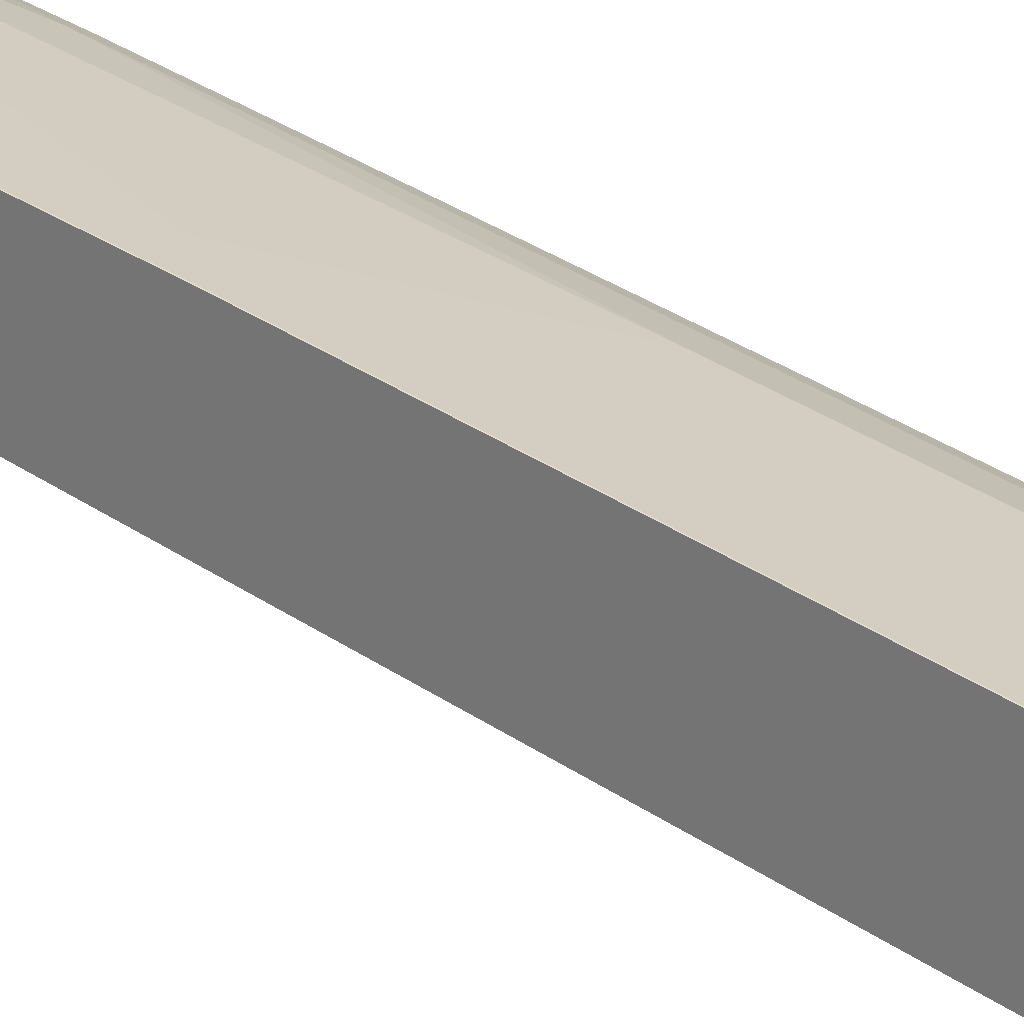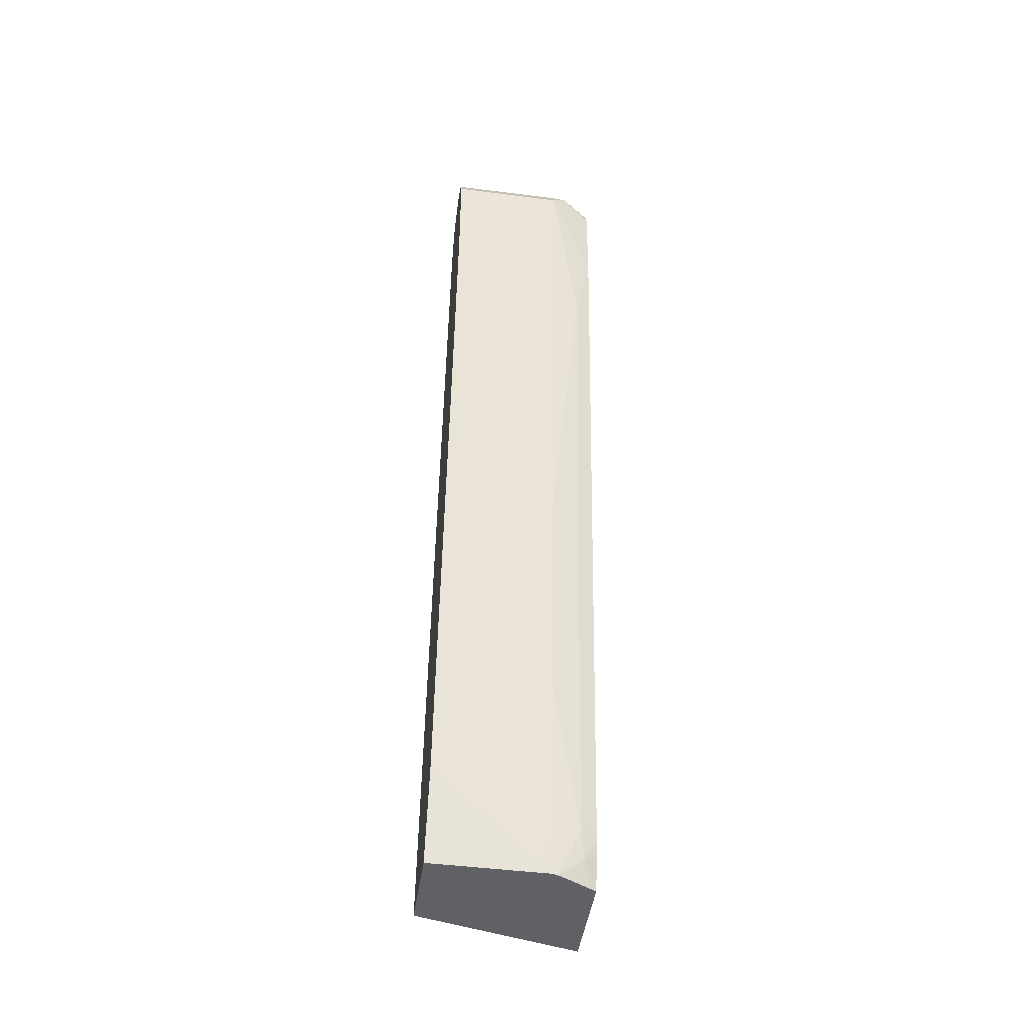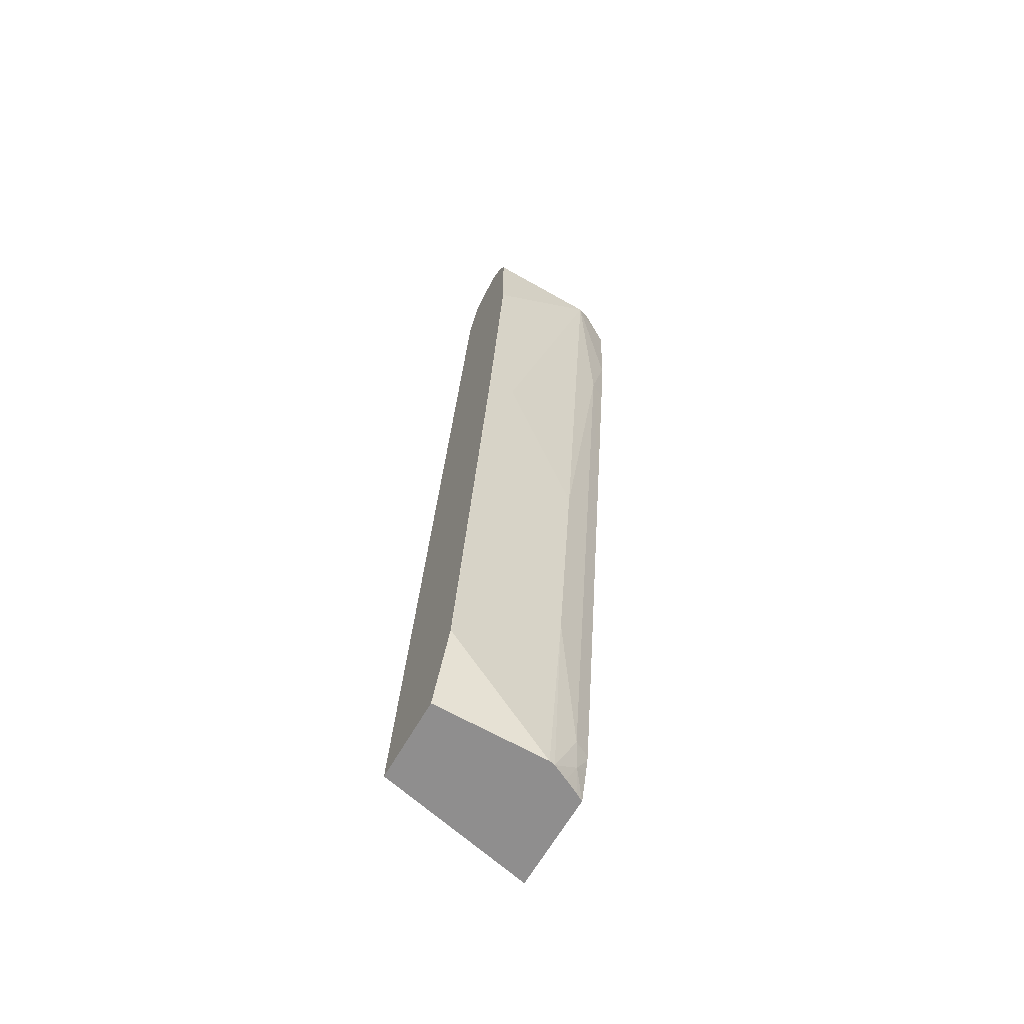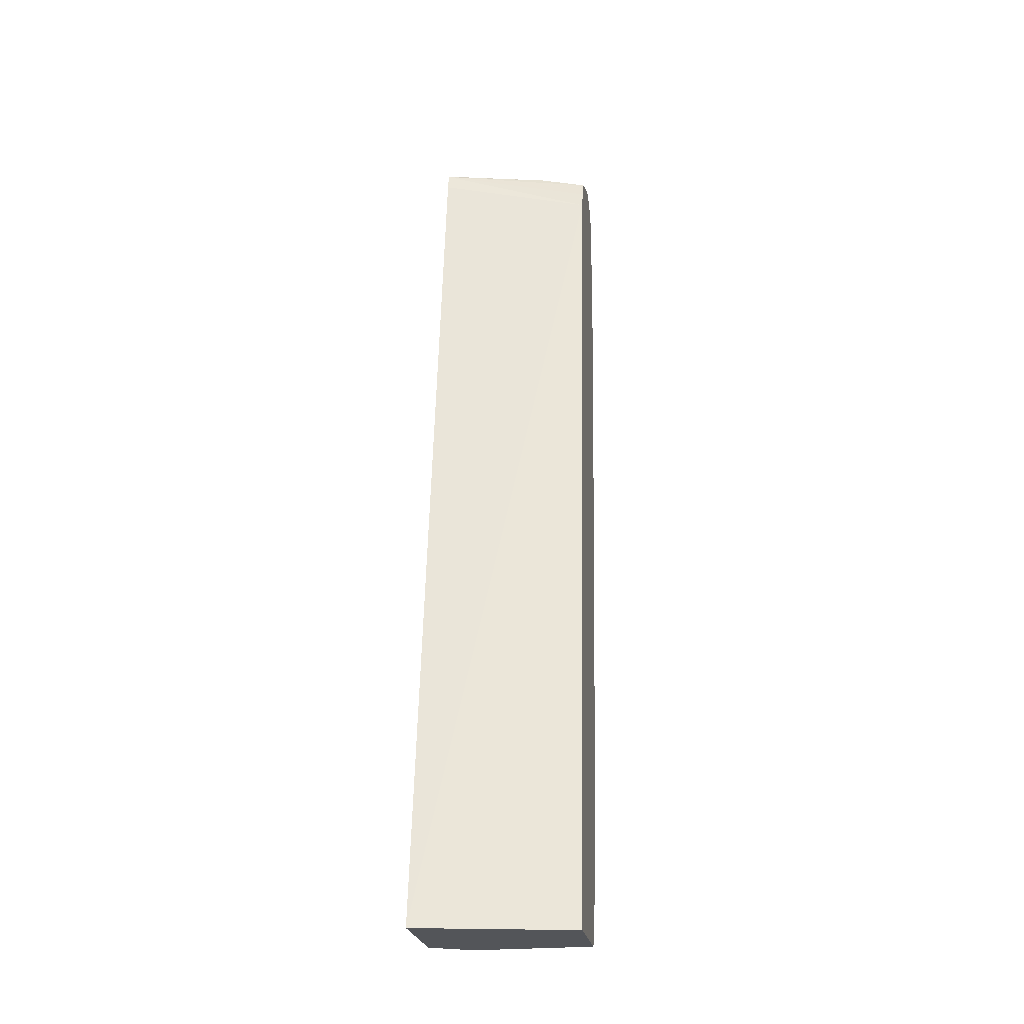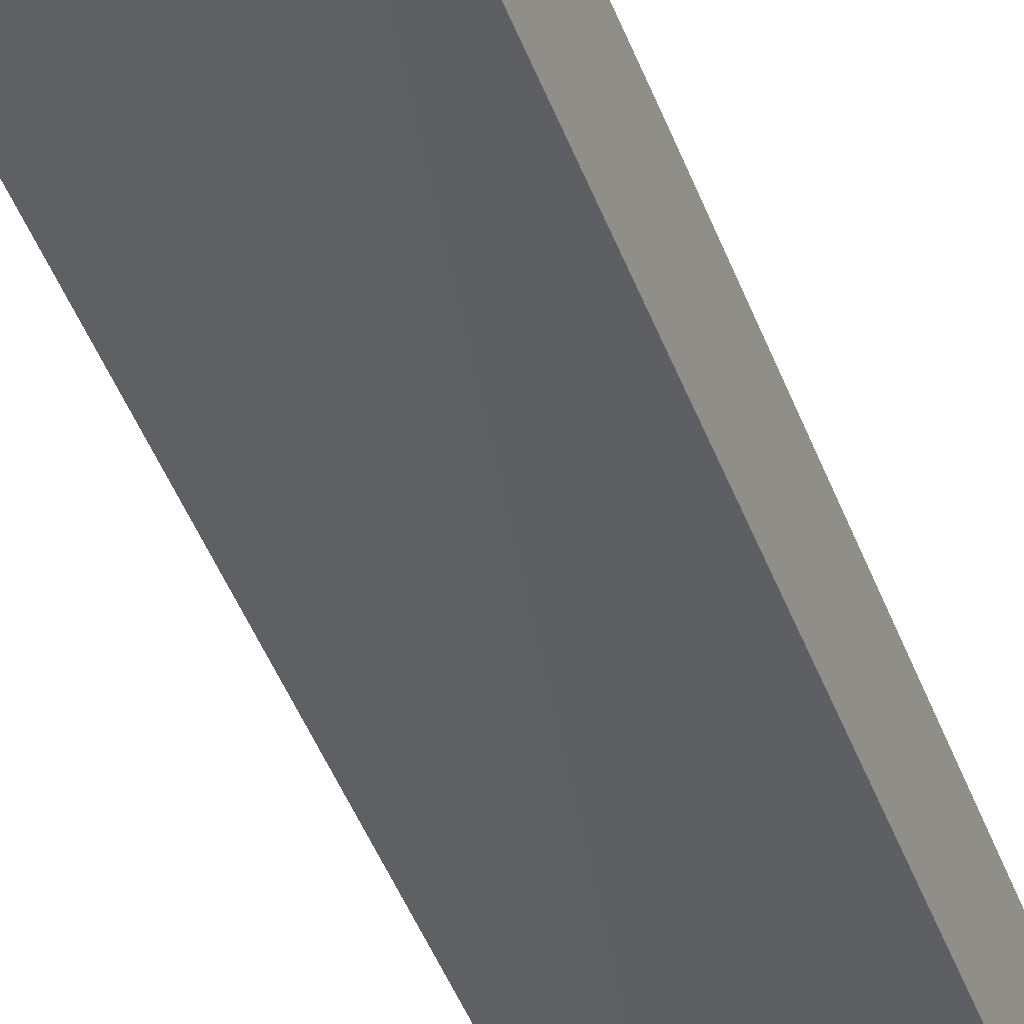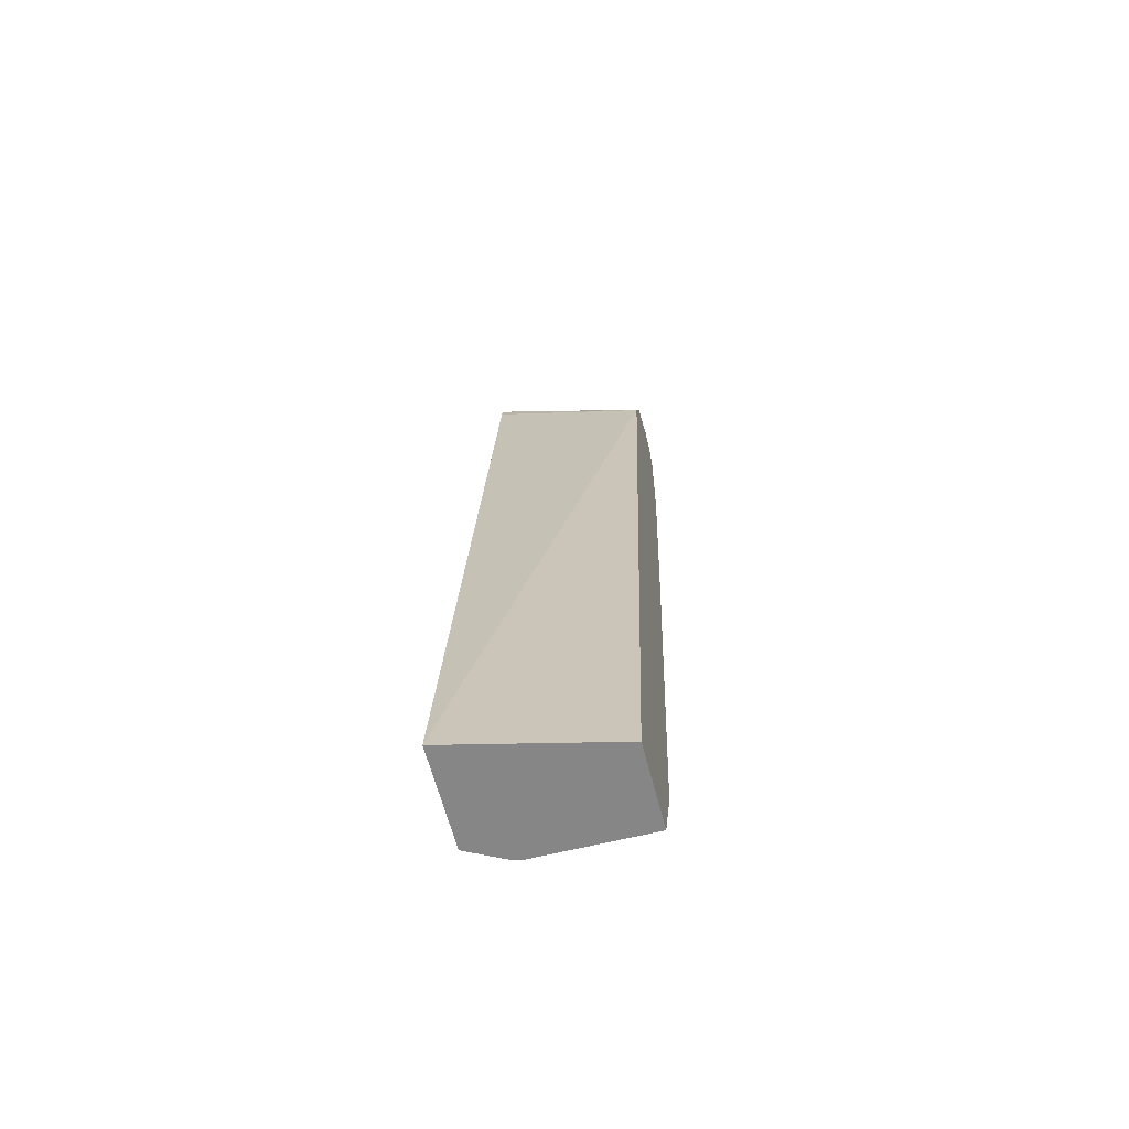
<metadata>
{"format":"obj","ext":"obj","renderer":"f3d","projection":"perspective","resolution":1024,"background":"white","views":[{"elev":25.1,"azim":-49.1,"up":"+Z"},{"elev":-46.6,"azim":-8.3,"up":"+Y"},{"elev":-65.0,"azim":-29.8,"up":"+Y"},{"elev":-24.4,"azim":-170.5,"up":"+Y"},{"elev":-37.5,"azim":-159.9,"up":"+Z"},{"elev":-62.2,"azim":-165.7,"up":"+Y"}]}
</metadata>
<code>
v 1.33e-05 0.599 0.6323
v 0.0333 0.6322 0.6323
v -0.0006236 0.6322 0.6323
v -0.0006236 0.5991 0.6322
v 1.33e-05 0.2995 0.599
v 0.1331 0.7321 0.6323
v 0.0333 0.3328 0.599
v -0.0006236 0.7321 0.6323
v -0.0006236 0.2996 0.5989
v -0.0006236 -0.2328 0.5323
v 1.33e-05 -0.2329 0.5325
v 0.1664 0.5325 0.599
v 0.1853 0.6179 0.599
v 0.1775 0.7321 0.6101
v 0.1497 0.7488 0.624
v 0.1331 0.7543 0.6212
v 0.1331 0.1664 0.5657
v 0.0333 -0.1997 0.5325
v -0.0006236 0.7543 0.6212
v -0.0006236 -0.3268 0.4992
v 0.1331 -0.3268 0.4992
v 0.1853 0.5325 0.5896
v 0.1664 0.2662 0.5657
v 0.1853 0.2662 0.5563
v 0.1853 0.7321 0.6062
v 0.1853 0.7399 0.6023
v 0.1853 0.7555 0.5945
v 0.1664 0.7571 0.6032
v 0.1331 0.7654 0.599
v 0.1331 -0.0998 0.5325
v 0.1664 -0.2662 0.4992
v -0.0006236 0.7654 0.599
v -0.0006236 -0.3268 0.402
v 0.1399 -0.3268 0.4977
v 0.1853 -0.2662 0.4898
v 0.1853 0.7618 0.5819
v 0.1853 0.7654 0.5657
v 0.1705 -0.2995 0.4909
v 0.1853 -0.2723 0.4886
v 0.06656 0.7654 0.5657
v 0.05548 0.7543 0.5435
v -0.0006236 0.755 0.5739
v 0.1853 -0.3268 0.3585
v -0.0006236 0.6988 0.5325
v 0.1581 -0.3268 0.4886
v 0.1853 0.7654 0.5468
v 0.1853 -0.2876 0.485
v 0.1765 -0.3268 0.479
v 0.1853 -0.3268 0.4742
v 0.1853 0.7622 0.5325
v 0.1853 0.7546 0.513
v 0.1853 0.7529 0.5116
v -0.0006236 0.7455 0.5523
v 0.1853 0.7321 0.5064
v -0.0006236 0.7238 0.5428
v 0.1853 0.7477 0.5103
f 27 36 28
f 17 31 23
f 23 35 24
f 23 31 35
f 21 34 30
f 20 45 34
f 20 48 45
f 20 49 48
f 20 43 49
f 20 33 43
f 18 21 30
f 20 34 21
f 15 27 28
f 16 32 19
f 16 29 32
f 16 28 29
f 15 28 16
f 15 26 27
f 15 25 26
f 14 25 15
f 13 25 14
f 13 26 25
f 13 27 26
f 28 36 29
f 17 30 31
f 29 37 46
f 38 49 47
f 29 40 32
f 13 36 27
f 52 55 53
f 44 56 54
f 44 52 56
f 44 55 52
f 43 44 54
f 41 53 42
f 41 52 53
f 41 51 52
f 40 51 41
f 40 50 51
f 29 46 40
f 40 46 50
f 38 45 48
f 38 47 39
f 34 45 38
f 33 44 43
f 32 41 42
f 32 40 41
f 31 39 35
f 31 38 39
f 31 34 38
f 30 34 31
f 29 36 37
f 38 48 49
f 13 37 36
f 3 44 33
f 13 50 46
f 5 18 7
f 5 11 18
f 5 10 11
f 5 9 10
f 3 9 4
f 3 10 9
f 3 20 10
f 3 33 20
f 3 55 44
f 3 53 55
f 3 42 53
f 3 32 42
f 3 19 32
f 3 8 19
f 2 7 6
f 1 7 2
f 1 5 7
f 1 9 5
f 1 4 9
f 1 3 4
f 1 8 3
f 1 6 8
f 1 2 6
f 6 12 13
f 6 13 14
f 13 46 37
f 6 15 16
f 13 51 50
f 13 52 51
f 6 14 15
f 13 54 56
f 13 43 54
f 13 49 43
f 13 47 49
f 13 39 47
f 13 35 39
f 13 24 35
f 13 22 24
f 12 24 22
f 13 56 52
f 12 17 23
f 12 23 24
f 6 16 19
f 6 7 17
f 6 17 12
f 7 18 30
f 6 19 8
f 10 20 11
f 11 20 21
f 11 21 18
f 12 22 13
f 7 30 17

</code>
